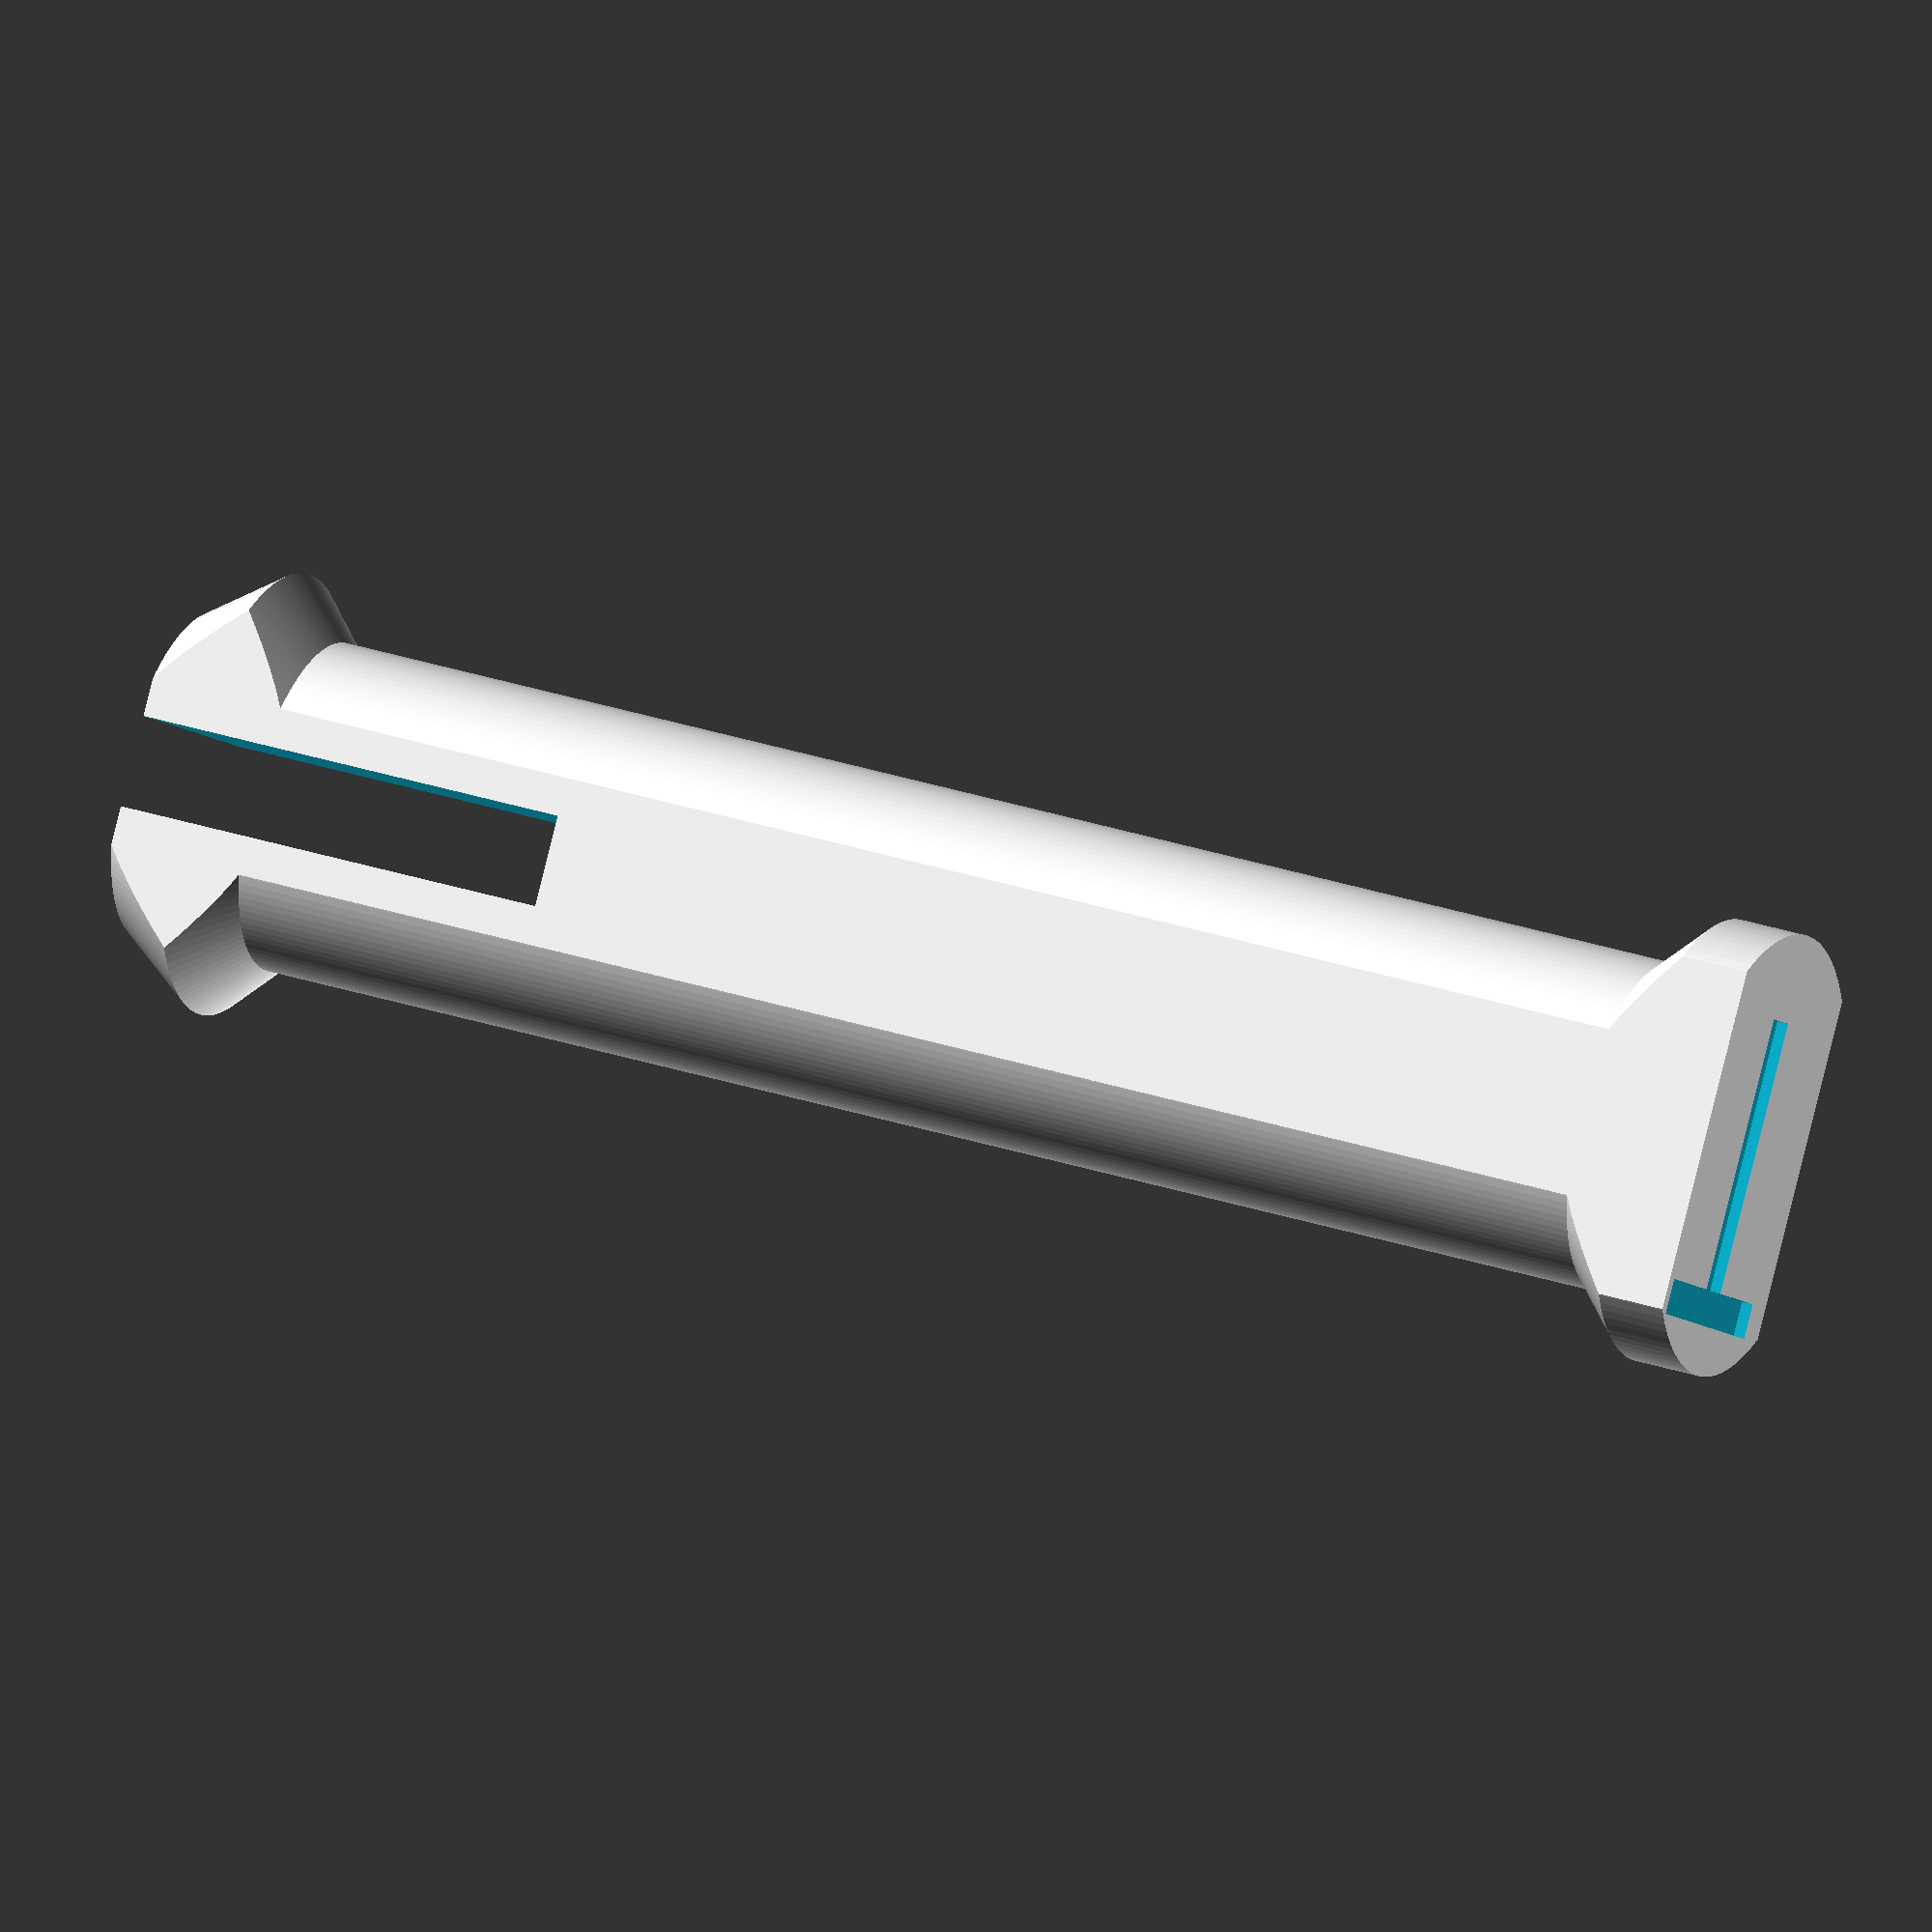
<openscad>
rotate([0.0, 90.0, 0.0])
{
    difference()
    {
        intersection()
        {
            difference()
            {
                rotate_extrude(angle = 360.0, $fn = 128)
                {
                    M142();
                }
                translate([0.0, 0.0, 22.0])
                {
                    linear_extrude(height = 10.0, twist = 0.0, scale = 1.0, slices = 1, center = false)
                    {
                        scale([10.0, 1.6])
                        {
                            M22();
                        }
                    }
                }
            }
            linear_extrude(height = 30.0, twist = 0.0, scale = 1.0, slices = 1, center = false)
            {
                scale([5.0, 10.0])
                {
                    M22();
                }
            }
        }
        linear_extrude(height = 0.4, twist = 0.0, scale = 1.0, slices = 1, center = false)
        {
            translate([2.0, -2.3499999999999996])
            {
                mirror([1.0, 0.0])
                {
                    union()
                    {
                        translate([0.0, 0.0])
                        {
                            M48();
                        }
                    }
                }
            }
        }
    }
}

module M48()
{
    scale([0.5333333333333333, 0.5333333333333333])
    {
        text
        (
            text = "T",
            size = 10.0,
            font = "Consolas:style=Regular",
            halign = "left",
            valign = "baseline",
            spacing = 1.0,
            direction = "ltr",
            language = "en",
            script = "latin",
            $fn = 64
        );
    }
}

module M22()
{
    polygon
    (
        points =
        [
            [-0.5, -0.5], 
            [0.5, -0.5], 
            [0.5, 0.5], 
            [-0.5, 0.5]
        ],
        paths =
        [
            [0, 1, 2, 3]
        ]
    );
}

module M142()
{
    polygon
    (
        points =
        [
            [0.0, 0.2], 
            [3.9, 0.2], 
            [3.9, 1.4], 
            [2.9, 2.4], 
            [2.9, 27.400000000000002], 
            [3.9, 28.400000000000002], 
            [2.9, 29.8], 
            [0.0, 29.8], 
            [0.0, 1.8]
        ],
        paths =
        [
            [0, 1, 2, 3, 4, 5, 6, 7, 8]
        ]
    );
}

</openscad>
<views>
elev=186.4 azim=14.9 roll=160.9 proj=o view=solid
</views>
